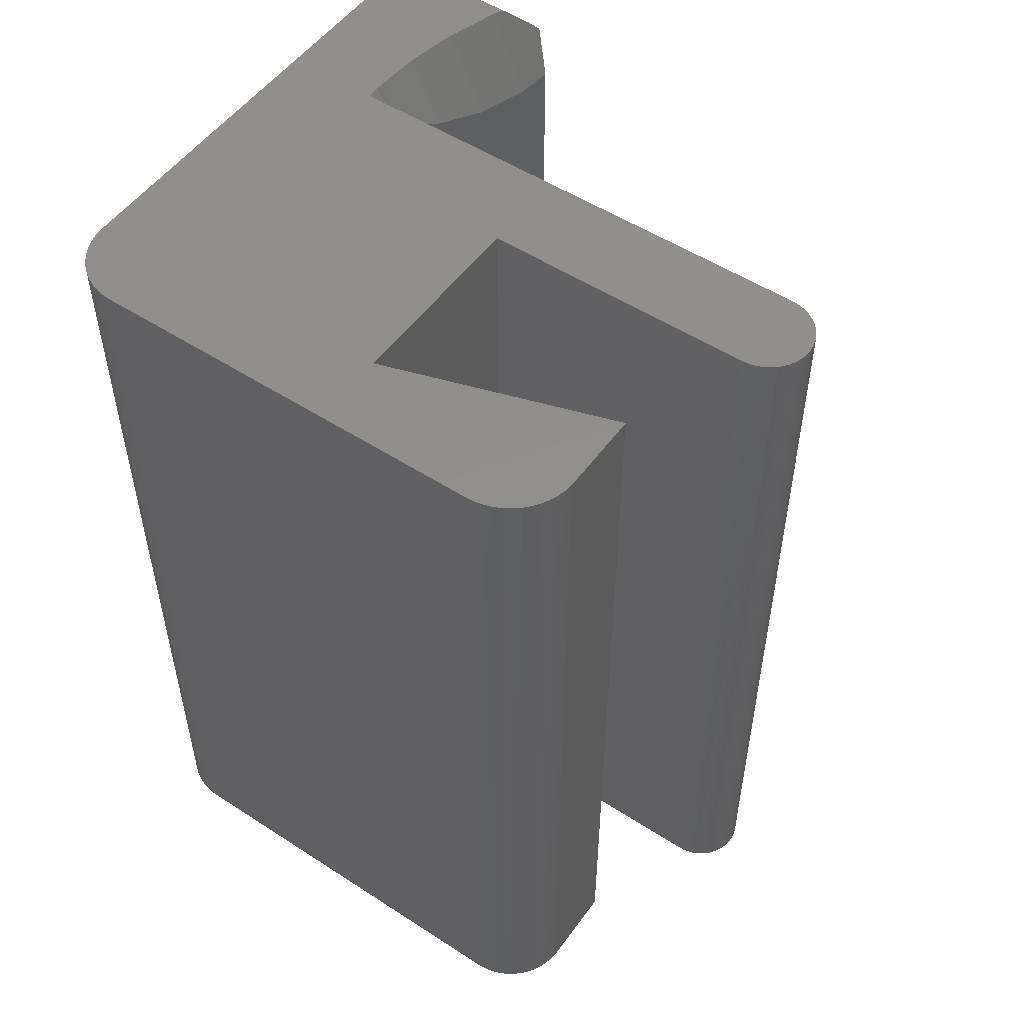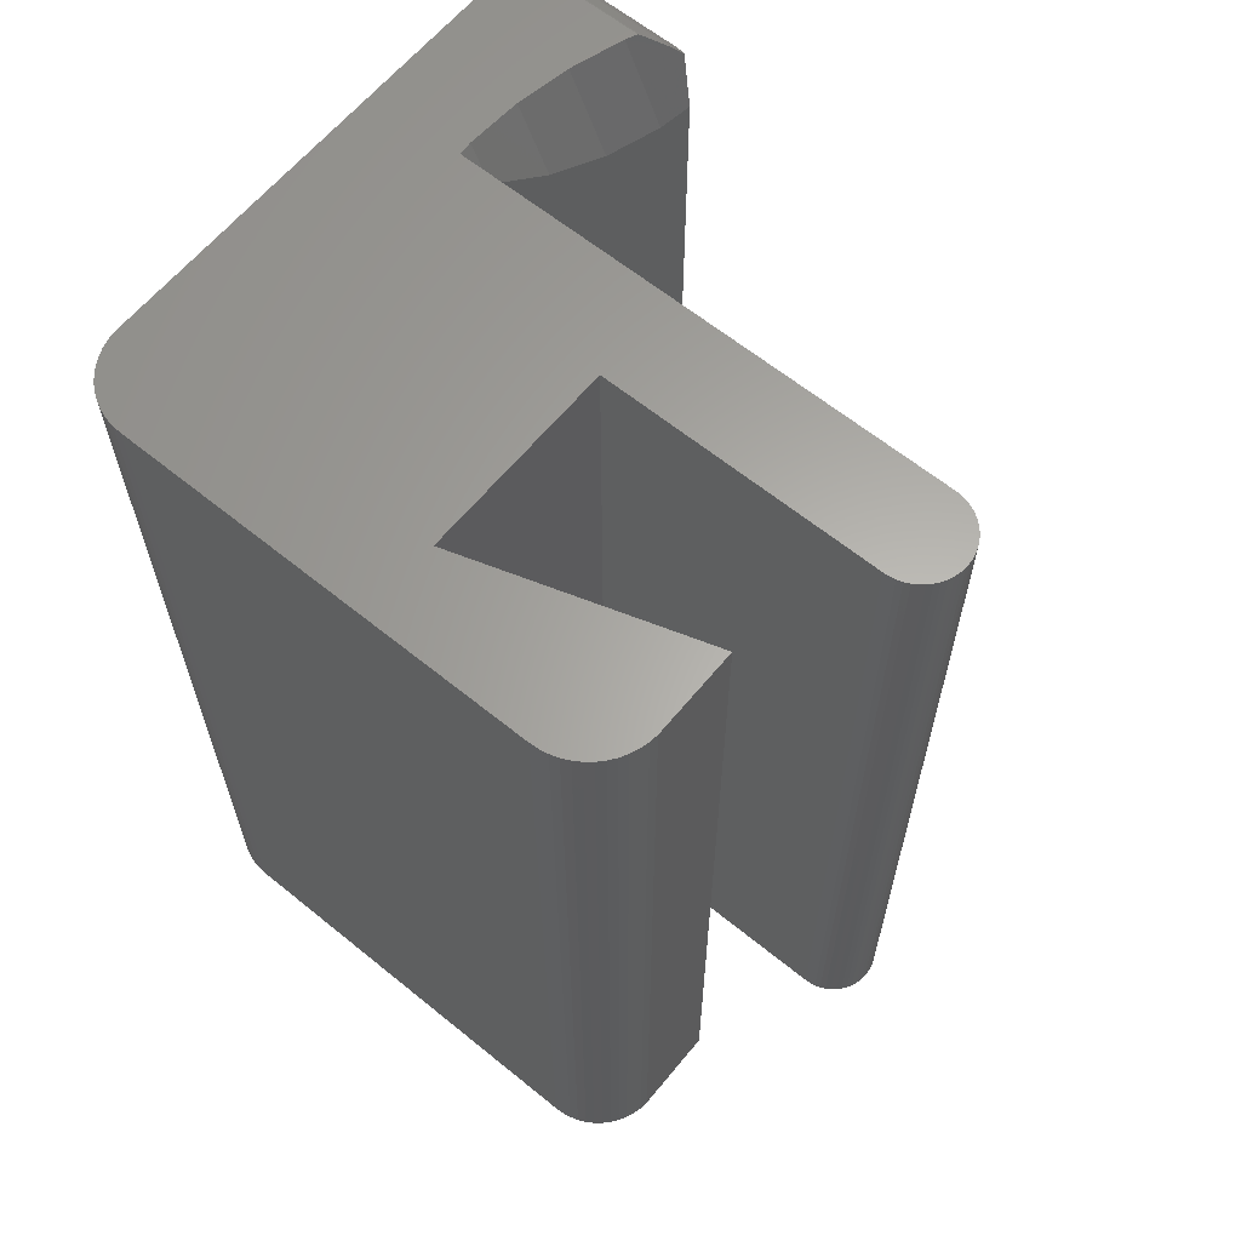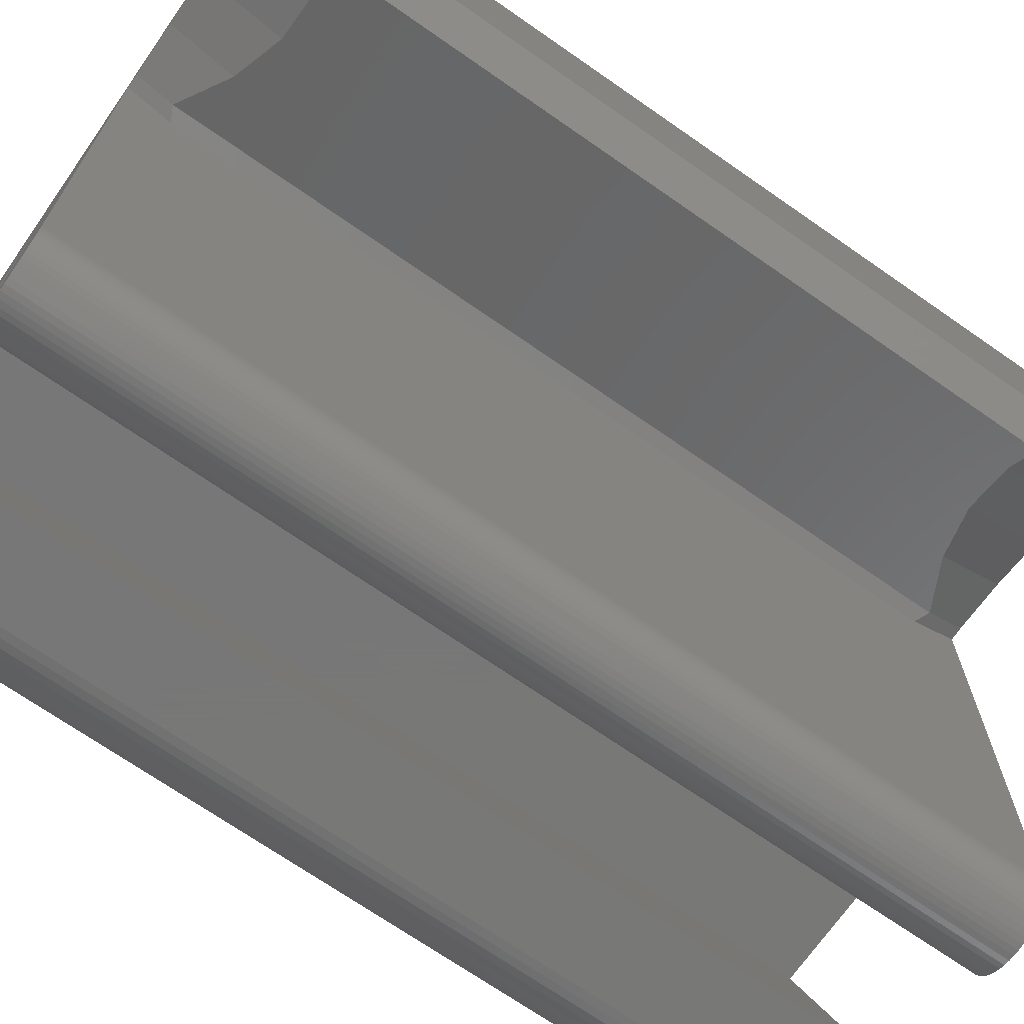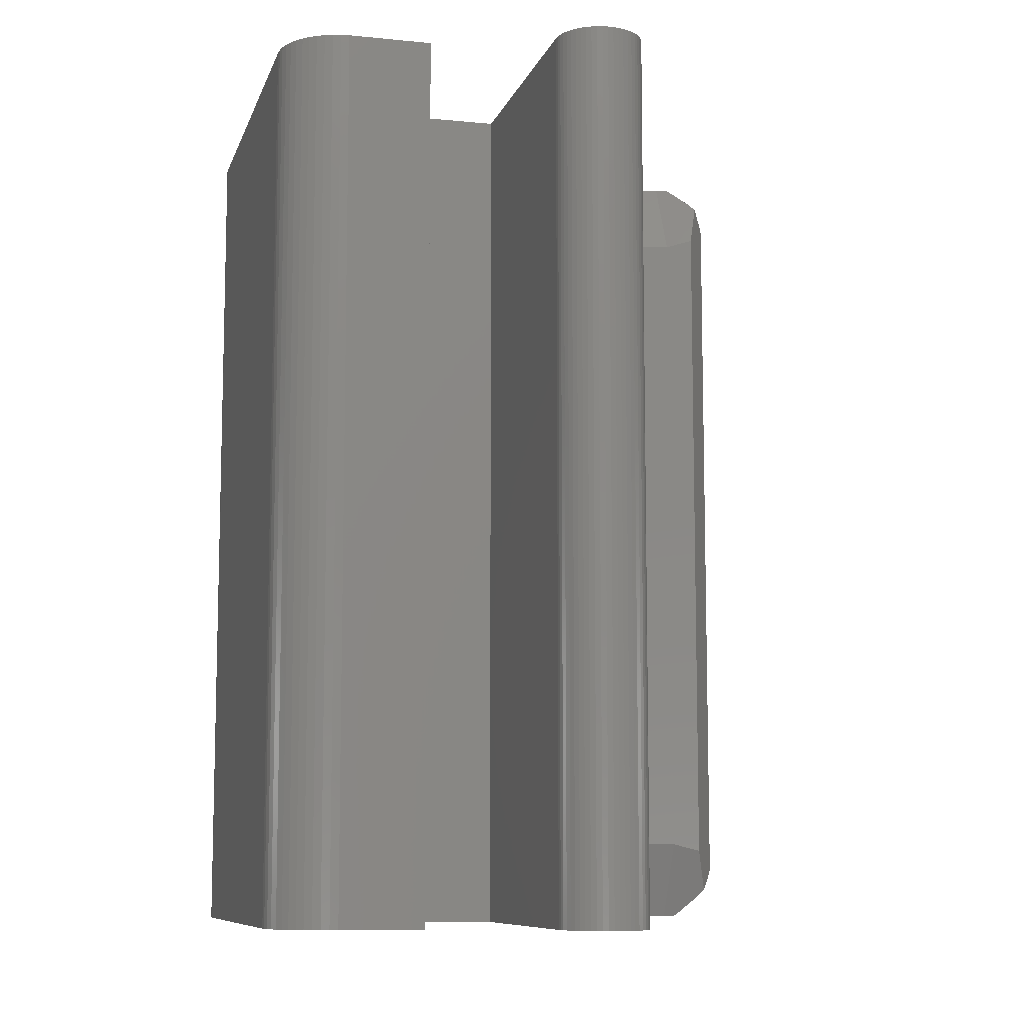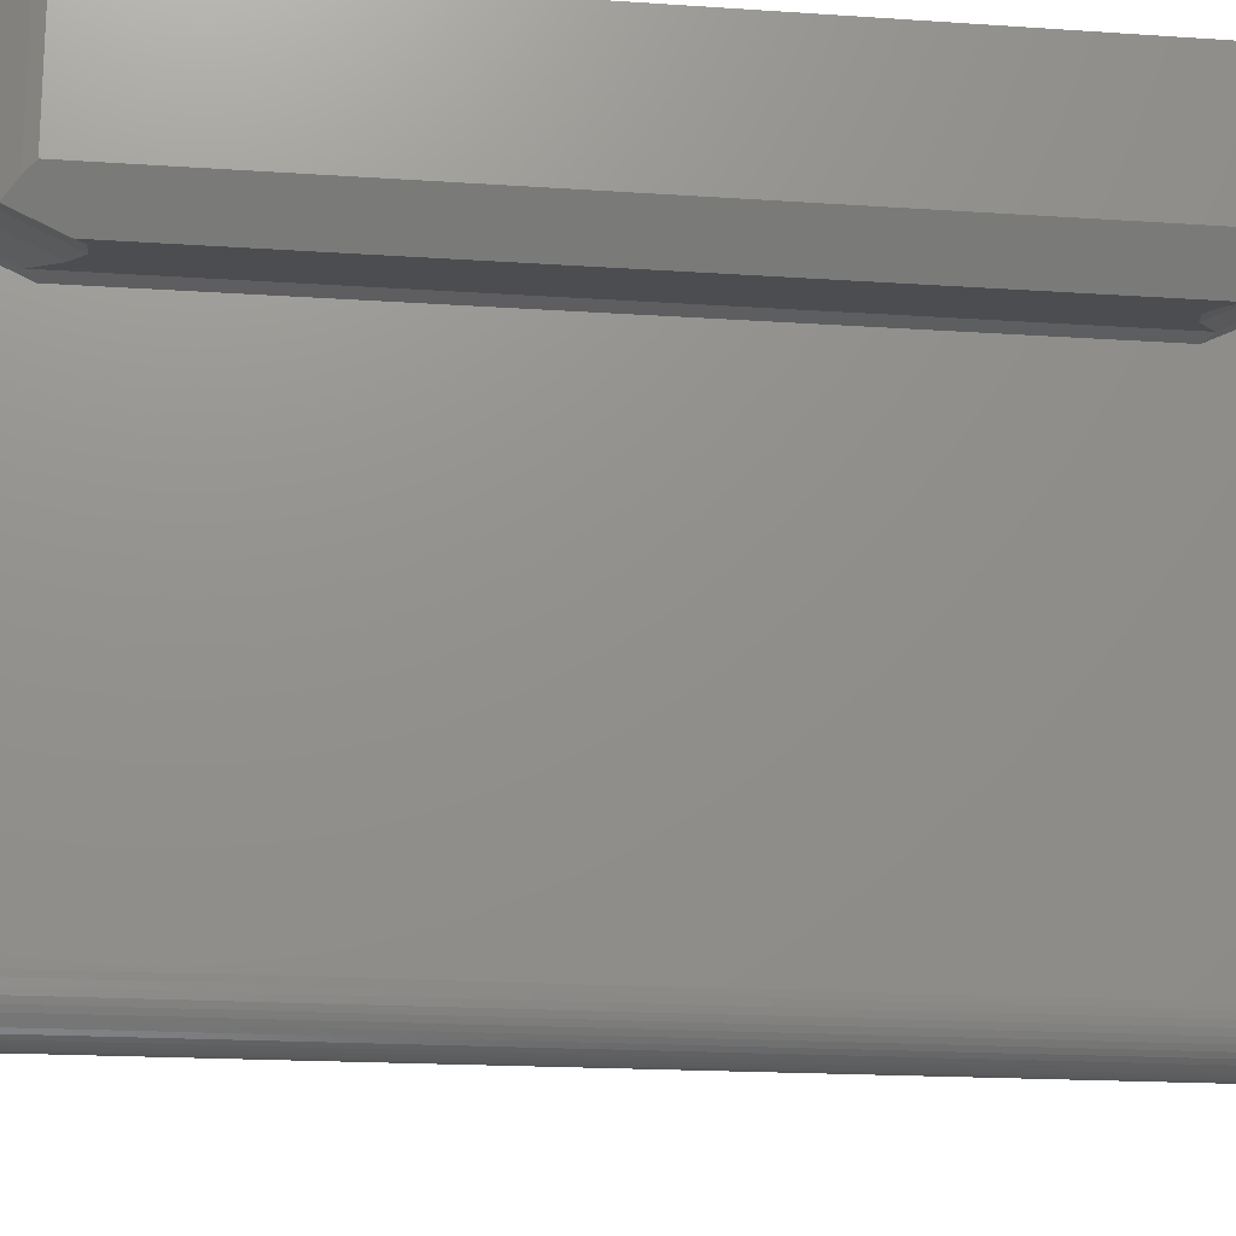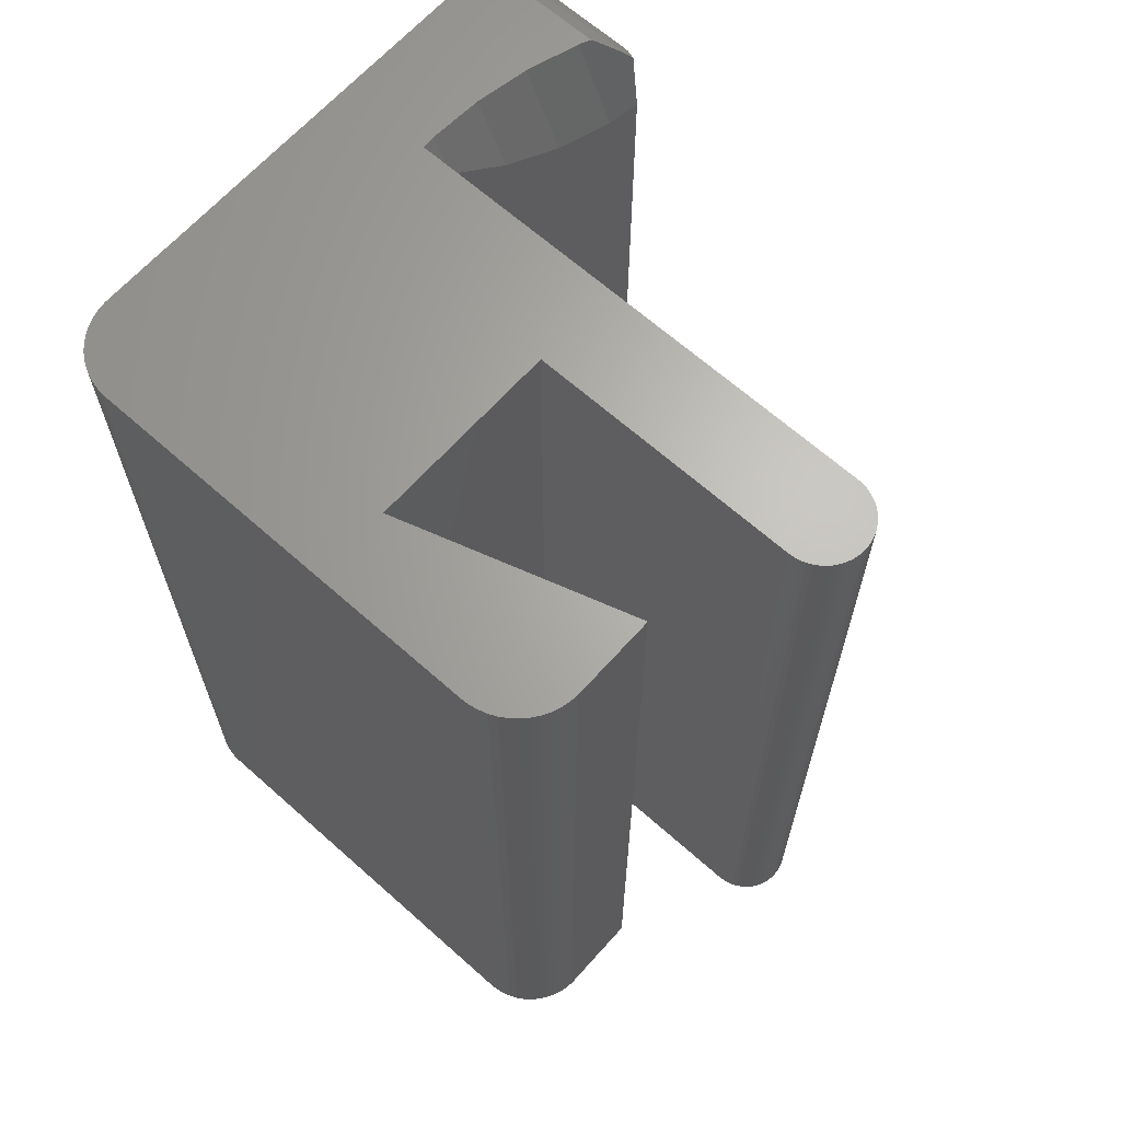
<metadata>
{"format":"stl","ext":"stl","renderer":"f3d","projection":"perspective","resolution":1024,"background":"white","views":[{"elev":52.3,"azim":-55.0,"up":"+Z"},{"elev":62.9,"azim":-50.6,"up":"+Z"},{"elev":-70.3,"azim":55.1,"up":"+Y"},{"elev":-9.1,"azim":-14.8,"up":"+Z"},{"elev":-17.8,"azim":82.3,"up":"+Y"},{"elev":65.5,"azim":-48.2,"up":"+Z"}]}
</metadata>
<code>
# stl→obj: 224 verts, 462 faces
v 0.6963 2.234 0
v 0.8613 2.143 20
v 0.6963 2.234 20
v 0.8613 2.143 0
v 1.219 2.027 0
v 1.406 2.003 20
v 1.219 2.027 20
v 1.406 2.003 0
v 0 3.5 0
v 0 12.5 20
v 0 12.5 0
v 0 3.5 20
v 0.1855 2.777 0
v 0.1053 2.948 20
v 0.1053 2.948 0
v 0.1855 2.777 20
v 3.299 2.003 20
v 3.299 2.003 0
v 0.5439 2.344 0
v 0.5439 2.344 20
v 8 11.41 18.96
v 8 1 20
v 8 11.41 1.039
v 8 11.89 20
v 8 11.89 5.377e-16
v 8 13 0
v 8 13 2.914e-16
v 8 1 0
v 0.01183 3.312 0
v 0.01183 3.312 20
v 0.4065 2.473 0
v 0.2865 2.618 20
v 0.2865 2.618 0
v 0.4065 2.473 20
v 4.446 14 19.96
v 1.406 14 20
v 4.495 14 20
v 4.019 14 19.51
v 3.64 14 19.03
v 3.5 14 18.8
v 3.5 14 1.198
v 6.594 14 0
v 4.495 14 8.808e-16
v 6.594 14 3.952e-16
v 1.406 14 0
v 3.64 14 0.9733
v 4.019 14 0.4852
v 4.446 14 0.04113
v 0.5439 13.66 0
v 0.4065 13.53 20
v 0.5439 13.66 20
v 0.4065 13.53 0
v 0.04712 12.87 0
v 0.1053 13.05 20
v 0.1053 13.05 0
v 0.04712 12.87 20
v 1.036 2.073 20
v 1.036 2.073 0
v 0.04712 3.127 0
v 0.04712 3.127 20
v 0.1855 13.22 20
v 0.1855 13.22 0
v 0.6963 13.77 0
v 0.6963 13.77 20
v 0.2865 13.38 20
v 0.2865 13.38 0
v 0.01183 12.69 0
v 0.01183 12.69 20
v 6.779 13.97 0
v 6.779 13.97 3.576e-16
v 1.219 13.97 20
v 1.219 13.97 0
v 1.036 13.93 20
v 1.036 13.93 0
v 0.8613 13.86 0
v 0.8613 13.86 20
v 4.495 11.15 20
v 6 7 20
v 6 1 20
v 7.992 0.8747 20
v 7.969 0.7513 20
v 7.93 0.6319 20
v 7.876 0.5182 20
v 7.685 11.87 20
v 7.809 0.4122 20
v 7.729 0.3155 20
v 7.637 0.2295 20
v 7.536 0.1557 20
v 7.426 0.09517 20
v 7.096 11.84 20
v 7.309 0.04894 20
v 7.187 0.01771 20
v 7.063 0.001973 20
v 6.937 0.001973 20
v 6.813 0.01771 20
v 6.501 11.73 20
v 6.691 0.04894 20
v 6.574 0.09517 20
v 6.464 0.1557 20
v 6.363 0.2295 20
v 6.271 0.3155 20
v 6.191 0.4122 20
v 6.124 0.5182 20
v 6.07 0.6319 20
v 6.031 0.7513 20
v 5.905 11.62 20
v 5.345 11.45 20
v 4.74 11.26 20
v 1.712 7 20
v 6.008 0.8747 20
v 6 1 0
v 7.992 0.8747 0
v 6 7 0
v 7.969 0.7513 0
v 7.93 0.6319 0
v 7.876 0.5182 0
v 7.992 13.13 0
v 7.809 0.4122 0
v 7.969 13.25 0
v 7.729 0.3155 0
v 7.93 13.37 0
v 7.637 0.2295 0
v 7.876 13.48 0
v 7.536 0.1557 0
v 7.809 13.59 0
v 7.729 13.68 0
v 7.426 0.09517 0
v 7.637 13.77 0
v 7.309 0.04894 0
v 7.536 13.84 0
v 7.187 0.01771 0
v 7.426 13.9 0
v 7.063 0.001973 0
v 7.309 13.95 0
v 6.937 0.001973 0
v 7.187 13.98 0
v 6.813 0.01771 0
v 7.063 14 0
v 6.937 14 0
v 6.691 0.04894 0
v 6.813 13.98 0
v 6.574 0.09517 0
v 6.464 0.1557 0
v 6.363 0.2295 0
v 6.271 0.3155 0
v 6.191 0.4122 0
v 6.124 0.5182 0
v 6.07 0.6319 0
v 6.031 0.7513 0
v 6.008 0.8747 0
v 1.712 7 0
v 7.93 13.37 2.259e-16
v 7.876 13.48 2.131e-16
v 7.309 13.95 2.401e-16
v 7.426 13.9 2.233e-16
v 7.992 13.13 2.654e-16
v 7.536 13.84 2.113e-16
v 7.637 13.77 2.042e-16
v 7.063 14 2.866e-16
v 7.187 13.98 2.613e-16
v 7.809 13.59 2.051e-16
v 7.729 13.68 2.021e-16
v 7.969 13.25 2.435e-16
v 6.813 13.98 3.48e-16
v 6.937 14 3.156e-16
v 8.3 11.91 4.643e-16
v 8.3 14 2.367e-31
v 4.495 14 8.802e-16
v 8.3 11.5 19.12
v 8.3 11.5 0.8771
v 12.11 14 20
v 11.86 11.26 20
v 12.11 11.15 20
v 11.25 11.45 20
v 10.7 11.62 20
v 10.1 11.73 20
v 8.3 14 20
v 9.504 11.84 20
v 8.915 11.87 20
v 8.3 11.91 20
v 10.87 10.7 18.14
v 11.86 10.39 1.873
v 11.86 10.39 18.13
v 10.87 10.7 1.863
v 10.7 10.75 18.14
v 10.7 10.75 1.862
v 10.5 10.81 18.19
v 10.5 10.81 1.807
v 9.504 11.12 18.47
v 9.504 11.12 1.529
v 8.677 11.38 18.92
v 8.677 11.38 1.081
v 12.49 10.19 18.3
v 12.49 10.19 1.7
v 13.1 11.07 18.8
v 13.1 14 1.198
v 13.1 14 18.8
v 13.1 11.07 1.198
v 12.68 10.47 19.07
v 12.96 10.87 19.03
v 12.74 10.55 19.31
v 12.96 10.87 0.9733
v 12.68 10.47 0.9278
v 12.74 10.55 0.6896
v 11.86 11.26 6.082e-16
v 12.11 14 4.243e-31
v 12.11 11.15 6.322e-16
v 11.25 11.45 5.668e-16
v 10.7 11.62 5.285e-16
v 10.1 11.73 5.045e-16
v 9.504 11.84 4.804e-16
v 8.915 11.87 4.725e-16
v 12.15 11.11 19.96
v 12.58 14 19.51
v 12.15 14 19.96
v 12.58 10.72 19.51
v 12.96 14 19.03
v 12.59 10.71 19.51
v 12.15 14 0.04113
v 12.15 11.11 0.04113
v 12.58 14 0.4852
v 12.96 14 0.9733
v 12.58 10.72 0.4852
v 12.59 10.71 0.4935
f 1 2 3
f 2 1 4
f 5 6 7
f 6 5 8
f 9 10 11
f 10 9 12
f 13 14 15
f 14 13 16
f 8 17 6
f 17 8 18
f 19 3 20
f 3 19 1
f 21 22 23
f 22 21 24
f 25 26 27
f 28 23 22
f 25 28 26
f 23 28 25
f 29 12 9
f 12 29 30
f 31 32 33
f 32 31 34
f 35 36 37
f 38 36 35
f 39 36 38
f 40 36 39
f 41 36 40
f 42 43 44
f 41 45 36
f 46 45 41
f 47 45 46
f 48 45 47
f 43 45 48
f 45 43 42
f 49 50 51
f 50 49 52
f 53 54 55
f 54 53 56
f 4 57 2
f 57 4 58
f 59 30 29
f 30 59 60
f 55 61 62
f 61 55 54
f 58 7 57
f 7 58 5
f 33 16 13
f 16 33 32
f 31 20 34
f 20 31 19
f 63 51 64
f 51 63 49
f 62 65 66
f 65 62 61
f 66 50 52
f 50 66 65
f 67 56 53
f 56 67 68
f 69 44 70
f 44 69 42
f 15 60 59
f 60 15 14
f 45 71 36
f 71 45 72
f 72 73 71
f 73 72 74
f 75 64 76
f 64 75 63
f 11 68 67
f 68 11 10
f 74 76 73
f 76 74 75
f 36 77 37
f 77 36 10
f 78 22 24
f 79 22 78
f 22 79 80
f 80 79 81
f 81 79 82
f 82 79 83
f 78 24 84
f 83 79 85
f 85 79 86
f 86 79 87
f 87 79 88
f 88 79 89
f 78 84 90
f 89 79 91
f 91 79 92
f 92 79 93
f 93 79 94
f 94 79 95
f 78 90 96
f 95 79 97
f 97 79 98
f 98 79 99
f 99 79 100
f 100 79 101
f 101 79 102
f 102 79 103
f 103 79 104
f 104 79 105
f 106 78 96
f 107 78 106
f 108 78 107
f 77 78 108
f 78 77 109
f 105 79 110
f 12 17 109
f 77 10 109
f 10 36 71
f 12 109 10
f 10 71 73
f 17 12 6
f 10 73 76
f 6 12 7
f 10 76 64
f 7 12 57
f 10 64 51
f 57 12 2
f 10 51 50
f 2 12 3
f 10 50 65
f 3 12 20
f 10 65 61
f 20 12 34
f 10 61 54
f 34 12 32
f 10 54 56
f 32 12 16
f 10 56 68
f 16 12 14
f 14 12 60
f 60 12 30
f 9 18 8
f 111 28 112
f 28 113 26
f 111 112 114
f 42 26 113
f 111 114 115
f 69 26 42
f 111 115 116
f 26 69 117
f 111 116 118
f 117 69 119
f 111 118 120
f 119 69 121
f 111 120 122
f 121 69 123
f 111 122 124
f 125 69 126
f 111 124 127
f 126 69 128
f 111 127 129
f 128 69 130
f 111 129 131
f 130 69 132
f 111 131 133
f 132 69 134
f 111 133 135
f 134 69 136
f 111 135 137
f 136 69 138
f 138 69 139
f 111 137 140
f 139 69 141
f 111 140 142
f 111 142 143
f 111 143 144
f 111 144 145
f 111 145 146
f 111 146 147
f 111 147 148
f 111 148 149
f 111 149 150
f 28 111 113
f 123 69 125
f 45 113 151
f 113 45 42
f 18 9 151
f 9 8 5
f 11 151 9
f 9 5 58
f 151 11 45
f 9 58 4
f 45 11 72
f 9 4 1
f 72 11 74
f 9 1 19
f 74 11 75
f 9 19 31
f 75 11 63
f 9 31 33
f 63 11 49
f 9 33 13
f 49 11 52
f 9 13 15
f 52 11 66
f 9 15 59
f 66 11 62
f 9 59 29
f 62 11 55
f 55 11 53
f 53 11 67
f 80 28 22
f 28 80 112
f 152 123 153
f 123 152 121
f 144 99 100
f 99 144 143
f 132 154 155
f 154 132 134
f 27 117 156
f 117 27 26
f 83 115 82
f 115 83 116
f 111 78 113
f 78 111 79
f 128 157 158
f 157 128 130
f 136 159 160
f 159 136 138
f 133 92 93
f 92 133 131
f 150 79 111
f 79 150 110
f 134 160 154
f 160 134 136
f 130 155 157
f 155 130 132
f 153 125 161
f 125 153 123
f 131 91 92
f 91 131 129
f 149 110 150
f 110 149 105
f 126 158 162
f 158 126 128
f 135 93 94
f 93 135 133
f 156 119 163
f 119 156 117
f 141 70 164
f 70 141 69
f 138 165 159
f 165 138 139
f 145 100 101
f 100 145 144
f 142 97 98
f 97 142 140
f 140 95 97
f 95 140 137
f 143 98 99
f 98 143 142
f 161 126 162
f 126 161 125
f 124 87 88
f 87 124 122
f 127 88 89
f 88 127 124
f 145 102 146
f 102 145 101
f 139 164 165
f 164 139 141
f 82 114 81
f 114 82 115
f 137 94 95
f 94 137 135
f 163 121 152
f 121 163 119
f 81 112 80
f 112 81 114
f 86 118 85
f 118 86 120
f 129 89 91
f 89 129 127
f 148 105 149
f 105 148 104
f 85 116 83
f 116 85 118
f 147 104 148
f 104 147 103
f 146 103 147
f 103 146 102
f 122 86 87
f 86 122 120
f 27 166 25
f 166 27 167
f 156 167 27
f 163 167 156
f 152 167 163
f 153 167 152
f 161 167 153
f 162 167 161
f 158 167 162
f 157 167 158
f 155 167 157
f 154 167 155
f 160 167 154
f 159 167 160
f 165 167 159
f 44 164 70
f 44 165 164
f 168 44 43
f 44 168 165
f 165 168 167
f 41 40 41
f 40 41 40
f 23 169 21
f 169 23 170
f 171 172 173
f 171 174 172
f 171 175 174
f 171 176 175
f 177 176 171
f 176 177 178
f 178 177 179
f 179 177 180
f 181 182 183
f 184 181 185
f 186 185 187
f 188 187 189
f 190 189 191
f 192 191 169
f 181 184 182
f 185 186 184
f 187 188 186
f 189 190 188
f 191 192 190
f 192 169 170
f 182 193 183
f 193 182 194
f 195 196 197
f 196 195 198
f 199 195 200
f 195 193 198
f 199 200 201
f 195 199 193
f 194 198 193
f 202 203 204
f 203 198 194
f 198 203 202
f 205 206 207
f 208 206 205
f 209 206 208
f 210 206 209
f 167 210 211
f 167 211 212
f 167 212 166
f 210 167 206
f 35 37 37
f 37 35 35
f 37 77 37
f 39 38 39
f 38 39 38
f 213 214 215
f 214 213 216
f 214 200 217
f 216 200 214
f 218 200 216
f 200 218 201
f 38 35 38
f 35 38 35
f 40 39 40
f 39 40 39
f 173 215 171
f 215 173 213
f 217 195 197
f 195 217 200
f 207 219 220
f 219 207 206
f 202 221 222
f 202 223 221
f 202 224 223
f 224 202 204
f 48 47 48
f 47 48 47
f 47 46 47
f 46 47 46
f 221 220 219
f 220 221 223
f 198 222 196
f 222 198 202
f 48 168 43
f 168 48 48
f 46 41 46
f 41 46 41
f 170 212 192
f 212 170 166
f 182 203 194
f 205 203 182
f 203 223 224
f 203 205 223
f 223 205 220
f 220 205 207
f 209 184 186
f 184 209 208
f 188 209 186
f 209 188 210
f 204 203 224
f 190 210 188
f 210 190 211
f 192 211 190
f 211 192 212
f 25 170 23
f 170 25 166
f 208 182 184
f 182 208 205
f 169 179 180
f 179 169 191
f 191 178 179
f 178 191 189
f 181 175 185
f 175 181 174
f 199 201 218
f 172 213 173
f 172 216 213
f 199 216 172
f 216 199 218
f 183 199 172
f 199 183 193
f 24 169 180
f 169 24 21
f 180 84 24
f 183 174 181
f 174 183 172
f 189 176 178
f 176 189 187
f 187 175 176
f 175 187 185
f 214 177 171
f 214 171 215
f 217 177 214
f 177 38 37
f 37 38 35
f 177 217 197
f 196 177 197
f 39 177 40
f 177 39 38
f 167 177 196
f 177 167 40
f 167 196 222
f 40 167 41
f 167 222 221
f 41 167 46
f 167 221 219
f 46 167 47
f 47 167 48
f 167 219 206
f 48 167 168
f 177 84 180
f 177 90 84
f 177 96 90
f 37 96 177
f 96 37 106
f 106 37 107
f 107 37 108
f 108 37 77
f 17 151 109
f 151 17 18
f 151 78 109
f 78 151 113

</code>
